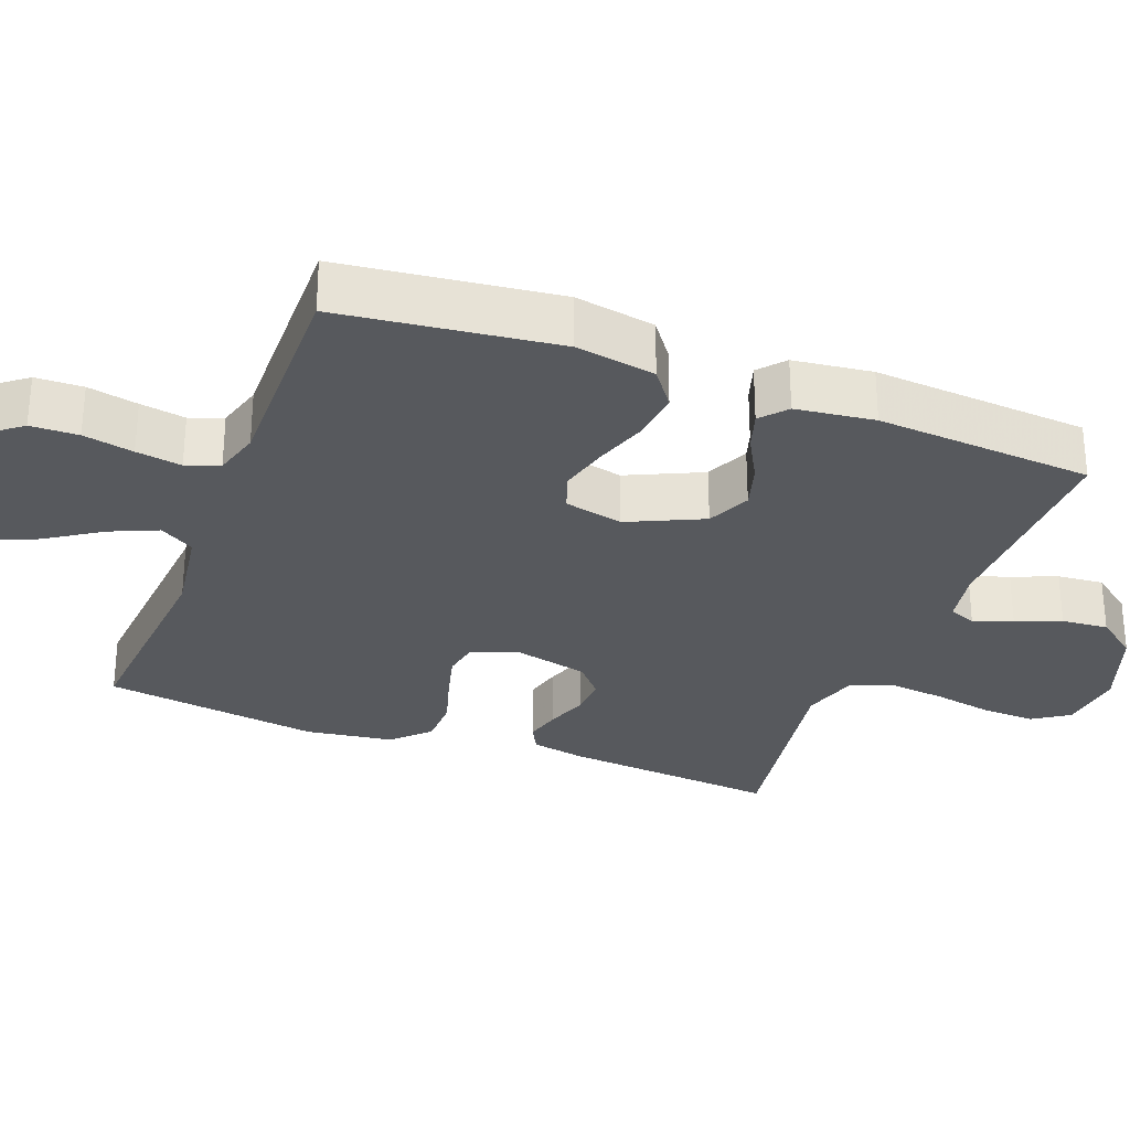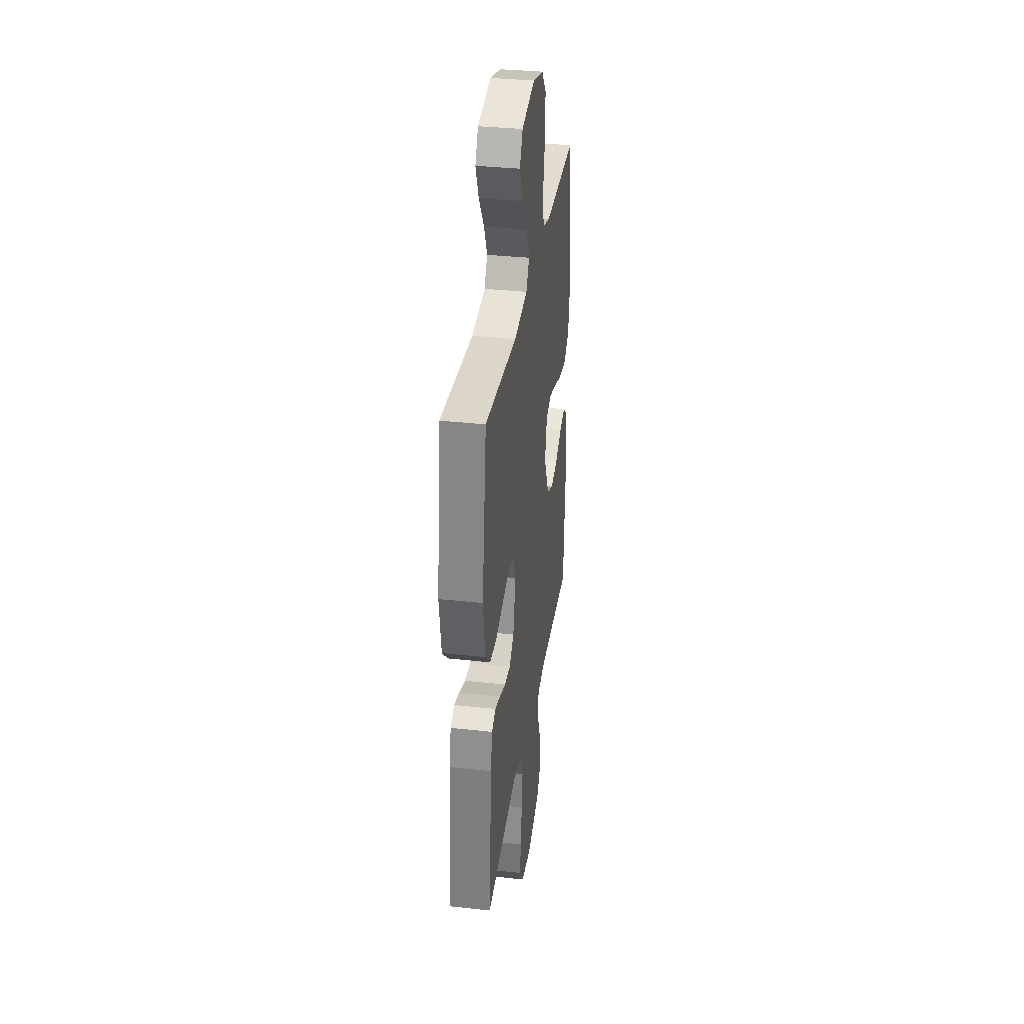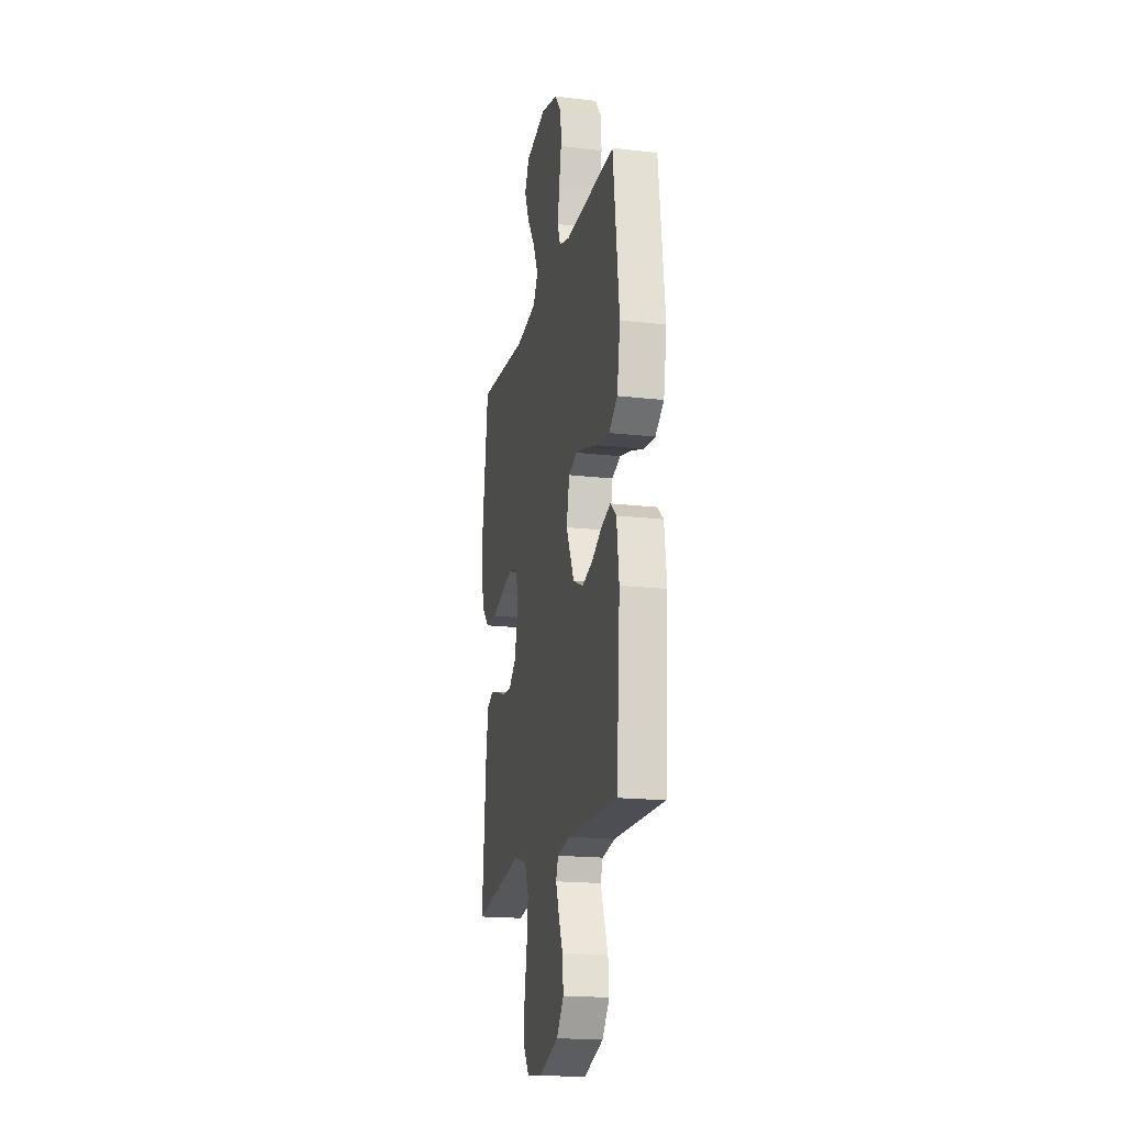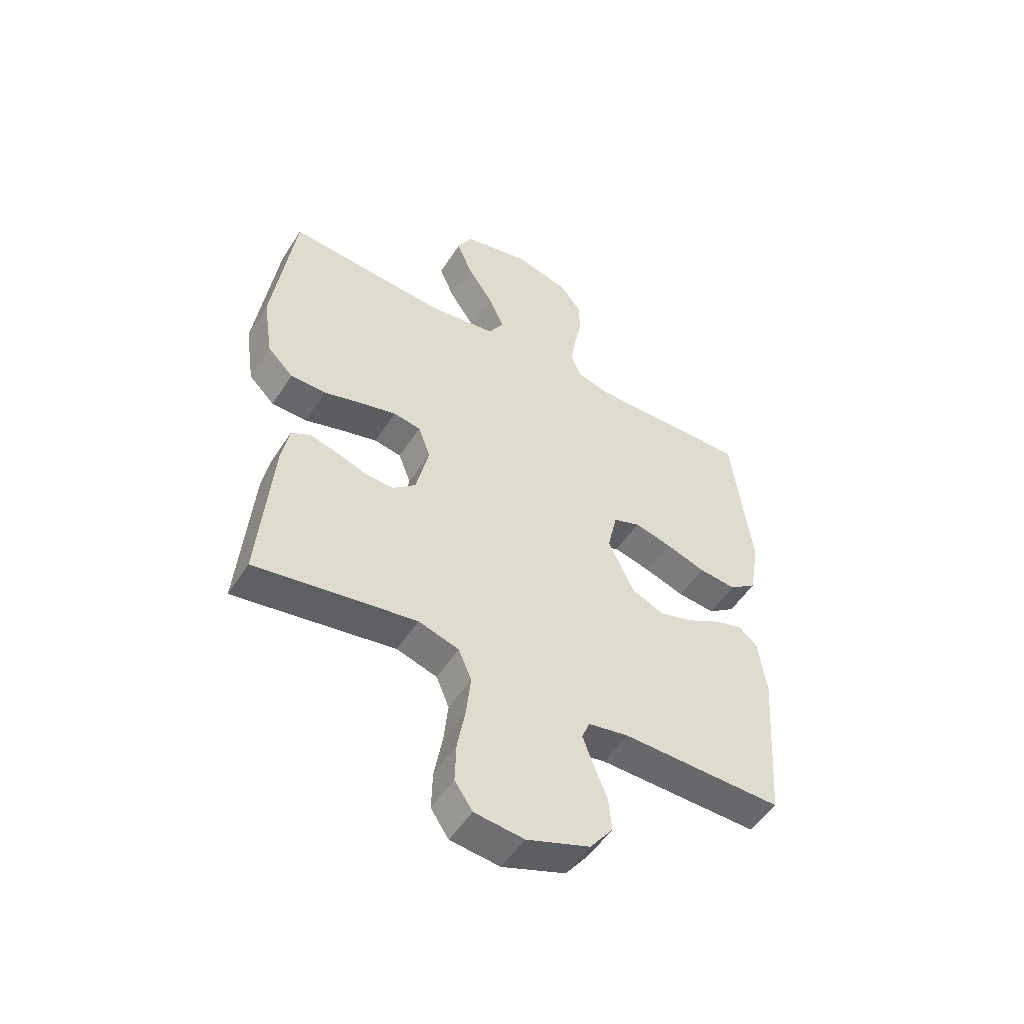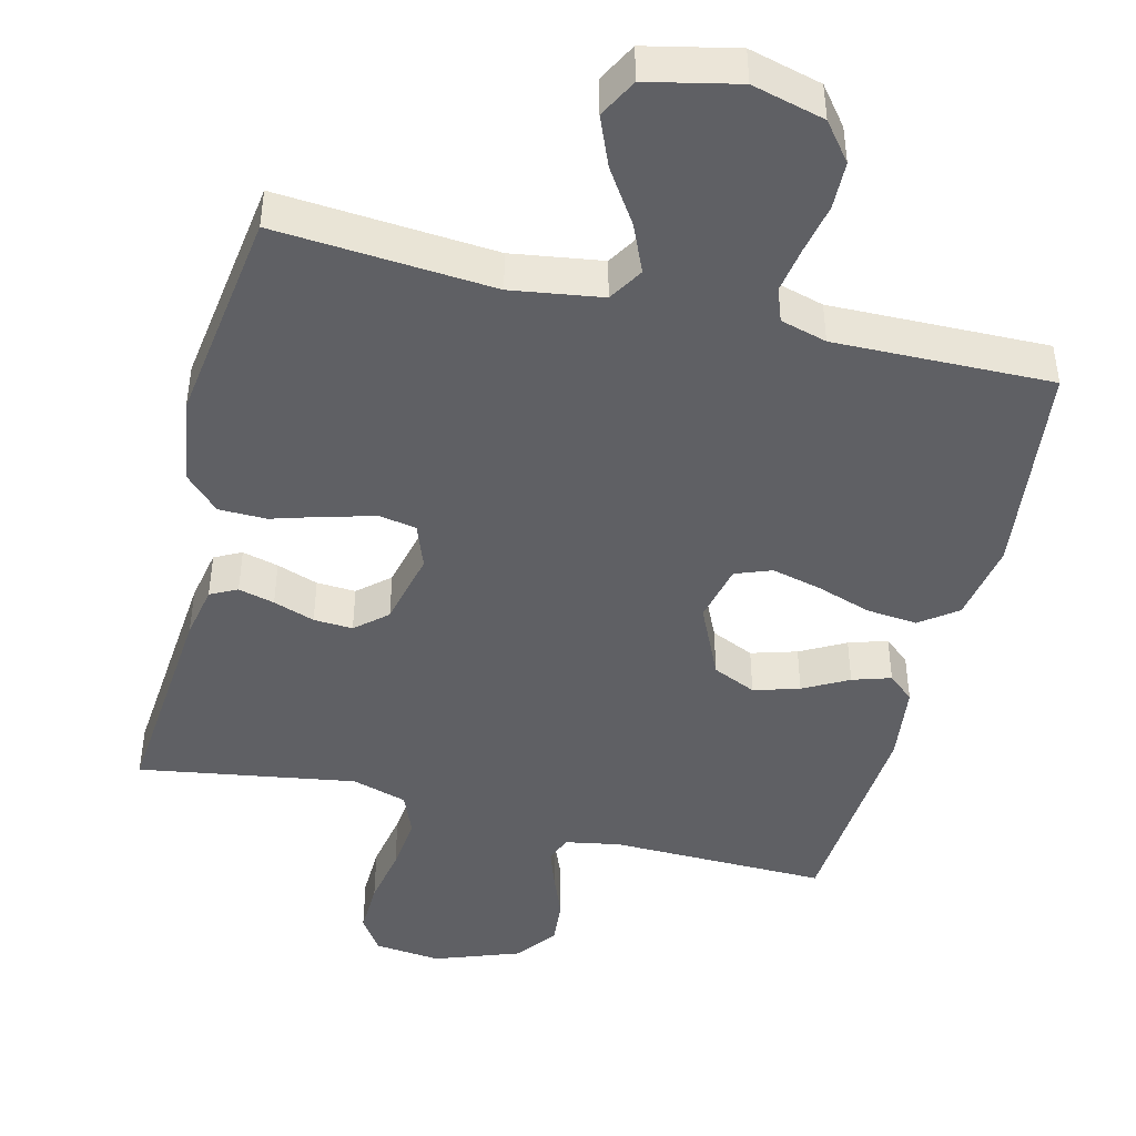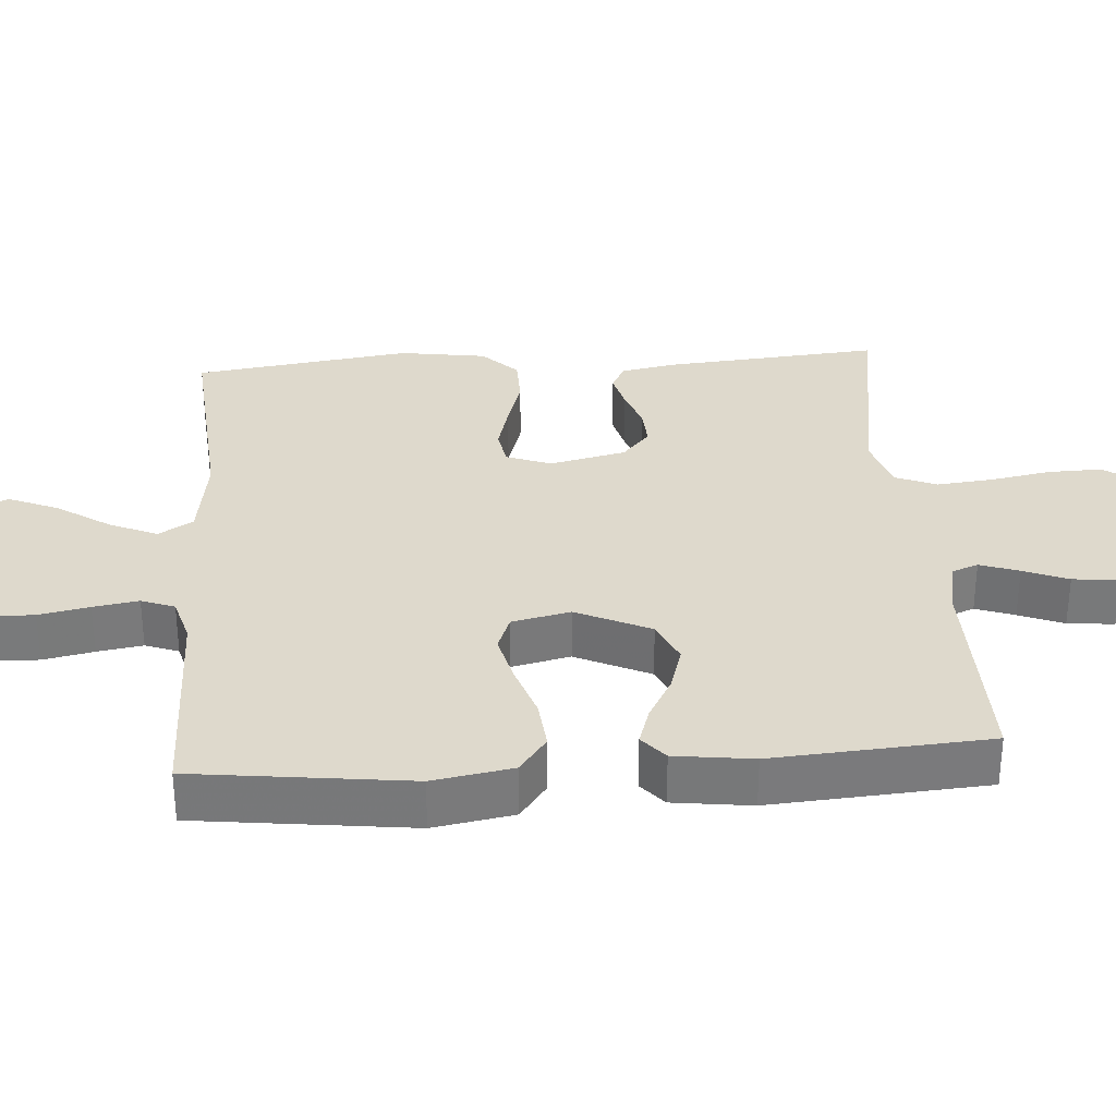
<metadata>
{"format":"obj","ext":"obj","renderer":"f3d","projection":"perspective","resolution":1024,"background":"white","views":[{"elev":-29.6,"azim":69.0,"up":"+Y"},{"elev":34.2,"azim":-81.5,"up":"+Z"},{"elev":-18.2,"azim":77.4,"up":"+Z"},{"elev":-52.0,"azim":-31.8,"up":"+Z"},{"elev":-45.0,"azim":-14.1,"up":"+Y"},{"elev":32.2,"azim":85.9,"up":"+Y"}]}
</metadata>
<code>
v 0.5 0.07 -0.5
v 0.2 0.07 -0.495
v 0.124 0.07 -0.509
v 0.11 0.07 -0.546
v 0.129 0.07 -0.6
v 0.154 0.07 -0.662
v 0.16 0.07 -0.726
v 0.117 0.07 -0.783
v 0 0.07 -0.826
v -0.092 0.07 -0.816
v -0.125 0.07 -0.767
v -0.123 0.07 -0.693
v -0.108 0.07 -0.61
v -0.1 0.07 -0.532
v -0.124 0.07 -0.474
v -0.2 0.07 -0.451
v -0.5 0.07 -0.5
v -0.475 0.07 -0.2
v -0.461 0.07 -0.126
v -0.424 0.07 -0.107
v -0.374 0.07 -0.12
v -0.317 0.07 -0.14
v -0.263 0.07 -0.143
v -0.22 0.07 -0.105
v -0.196 0.07 0
v -0.219 0.07 0.062
v -0.27 0.07 0.071
v -0.337 0.07 0.053
v -0.409 0.07 0.031
v -0.475 0.07 0.032
v -0.523 0.07 0.08
v -0.541 0.07 0.2
v -0.5 0.07 0.5
v -0.2 0.07 0.477
v -0.075 0.07 0.496
v -0.046 0.07 0.544
v -0.075 0.07 0.61
v -0.124 0.07 0.684
v -0.153 0.07 0.753
v -0.125 0.07 0.807
v 0 0.07 0.835
v 0.1 0.07 0.809
v 0.141 0.07 0.757
v 0.143 0.07 0.691
v 0.129 0.07 0.621
v 0.119 0.07 0.558
v 0.136 0.07 0.512
v 0.2 0.07 0.494
v 0.5 0.07 0.5
v 0.537 0.07 0.2
v 0.518 0.07 0.089
v 0.467 0.07 0.051
v 0.397 0.07 0.058
v 0.322 0.07 0.083
v 0.253 0.07 0.1
v 0.203 0.07 0.081
v 0.185 0.07 0
v 0.233 0.07 -0.103
v 0.293 0.07 -0.13
v 0.356 0.07 -0.111
v 0.418 0.07 -0.077
v 0.471 0.07 -0.06
v 0.507 0.07 -0.091
v 0.521 0.07 -0.2
v 0.5 0 -0.5
v 0.2 0 -0.495
v 0.124 0 -0.509
v 0.11 0 -0.546
v 0.129 0 -0.6
v 0.154 0 -0.662
v 0.16 0 -0.726
v 0.117 0 -0.783
v 0 0 -0.826
v -0.092 0 -0.816
v -0.125 0 -0.767
v -0.123 0 -0.693
v -0.108 0 -0.61
v -0.1 0 -0.532
v -0.124 0 -0.474
v -0.2 0 -0.451
v -0.5 0 -0.5
v -0.475 0 -0.2
v -0.461 0 -0.126
v -0.424 0 -0.107
v -0.374 0 -0.12
v -0.317 0 -0.14
v -0.263 0 -0.143
v -0.22 0 -0.105
v -0.196 0 0
v -0.219 0 0.062
v -0.27 0 0.071
v -0.337 0 0.053
v -0.409 0 0.031
v -0.475 0 0.032
v -0.523 0 0.08
v -0.541 0 0.2
v -0.5 0 0.5
v -0.2 0 0.477
v -0.075 0 0.496
v -0.046 0 0.544
v -0.075 0 0.61
v -0.124 0 0.684
v -0.153 0 0.753
v -0.125 0 0.807
v 0 0 0.835
v 0.1 0 0.809
v 0.141 0 0.757
v 0.143 0 0.691
v 0.129 0 0.621
v 0.119 0 0.558
v 0.136 0 0.512
v 0.2 0 0.494
v 0.5 0 0.5
v 0.537 0 0.2
v 0.518 0 0.089
v 0.467 0 0.051
v 0.397 0 0.058
v 0.322 0 0.083
v 0.253 0 0.1
v 0.203 0 0.081
v 0.185 0 0
v 0.233 0 -0.103
v 0.293 0 -0.13
v 0.356 0 -0.111
v 0.418 0 -0.077
v 0.471 0 -0.06
v 0.507 0 -0.091
v 0.521 0 -0.2
f 64 1 2
f 63 64 2
f 62 63 2
f 61 62 2
f 60 61 2
f 59 60 2 3
f 58 59 3
f 57 58 3 4
f 52 53 54
f 51 52 54
f 50 51 54
f 49 50 54
f 48 49 54
f 47 48 54 55
f 46 47 55 56
f 43 44 45
f 42 43 45
f 41 42 45
f 40 41 45
f 39 40 45
f 38 39 45
f 37 38 45
f 36 37 45 46
f 46 56 57
f 36 46 57
f 35 36 57
f 32 33 34
f 31 32 34
f 30 31 34
f 29 30 34
f 28 29 34
f 27 28 34 35
f 20 21 22
f 19 20 22
f 18 19 22
f 17 18 22
f 16 17 22
f 15 16 22 23
f 11 12 13
f 10 11 13
f 9 10 13
f 8 9 13
f 7 8 13
f 6 7 13
f 5 6 13
f 4 5 13 14
f 57 4 14 15
f 26 27 35 57
f 25 26 57
f 24 25 57 15
f 15 23 24
f 66 65 128
f 66 128 127
f 66 127 126
f 66 126 125
f 66 125 124
f 67 66 124 123
f 67 123 122
f 68 67 122 121
f 118 117 116
f 118 116 115
f 118 115 114
f 118 114 113
f 118 113 112
f 119 118 112 111
f 120 119 111 110
f 109 108 107
f 109 107 106
f 109 106 105
f 109 105 104
f 109 104 103
f 109 103 102
f 109 102 101
f 110 109 101 100
f 121 120 110
f 121 110 100
f 121 100 99
f 98 97 96
f 98 96 95
f 98 95 94
f 98 94 93
f 98 93 92
f 99 98 92 91
f 86 85 84
f 86 84 83
f 86 83 82
f 86 82 81
f 86 81 80
f 87 86 80 79
f 77 76 75
f 77 75 74
f 77 74 73
f 77 73 72
f 77 72 71
f 77 71 70
f 77 70 69
f 78 77 69 68
f 79 78 68 121
f 121 99 91 90
f 121 90 89
f 79 121 89 88
f 88 87 79
f 1 65 66 2
f 2 66 67 3
f 3 67 68 4
f 4 68 69 5
f 5 69 70 6
f 6 70 71 7
f 7 71 72 8
f 8 72 73 9
f 9 73 74 10
f 10 74 75 11
f 11 75 76 12
f 12 76 77 13
f 13 77 78 14
f 14 78 79 15
f 15 79 80 16
f 16 80 81 17
f 17 81 82 18
f 18 82 83 19
f 19 83 84 20
f 20 84 85 21
f 21 85 86 22
f 22 86 87 23
f 23 87 88 24
f 24 88 89 25
f 25 89 90 26
f 26 90 91 27
f 27 91 92 28
f 28 92 93 29
f 29 93 94 30
f 30 94 95 31
f 31 95 96 32
f 32 96 97 33
f 33 97 98 34
f 34 98 99 35
f 35 99 100 36
f 36 100 101 37
f 37 101 102 38
f 38 102 103 39
f 39 103 104 40
f 40 104 105 41
f 41 105 106 42
f 42 106 107 43
f 43 107 108 44
f 44 108 109 45
f 45 109 110 46
f 46 110 111 47
f 47 111 112 48
f 48 112 113 49
f 49 113 114 50
f 50 114 115 51
f 51 115 116 52
f 52 116 117 53
f 53 117 118 54
f 54 118 119 55
f 55 119 120 56
f 56 120 121 57
f 57 121 122 58
f 58 122 123 59
f 59 123 124 60
f 60 124 125 61
f 61 125 126 62
f 62 126 127 63
f 63 127 128 64
f 64 128 65 1

</code>
